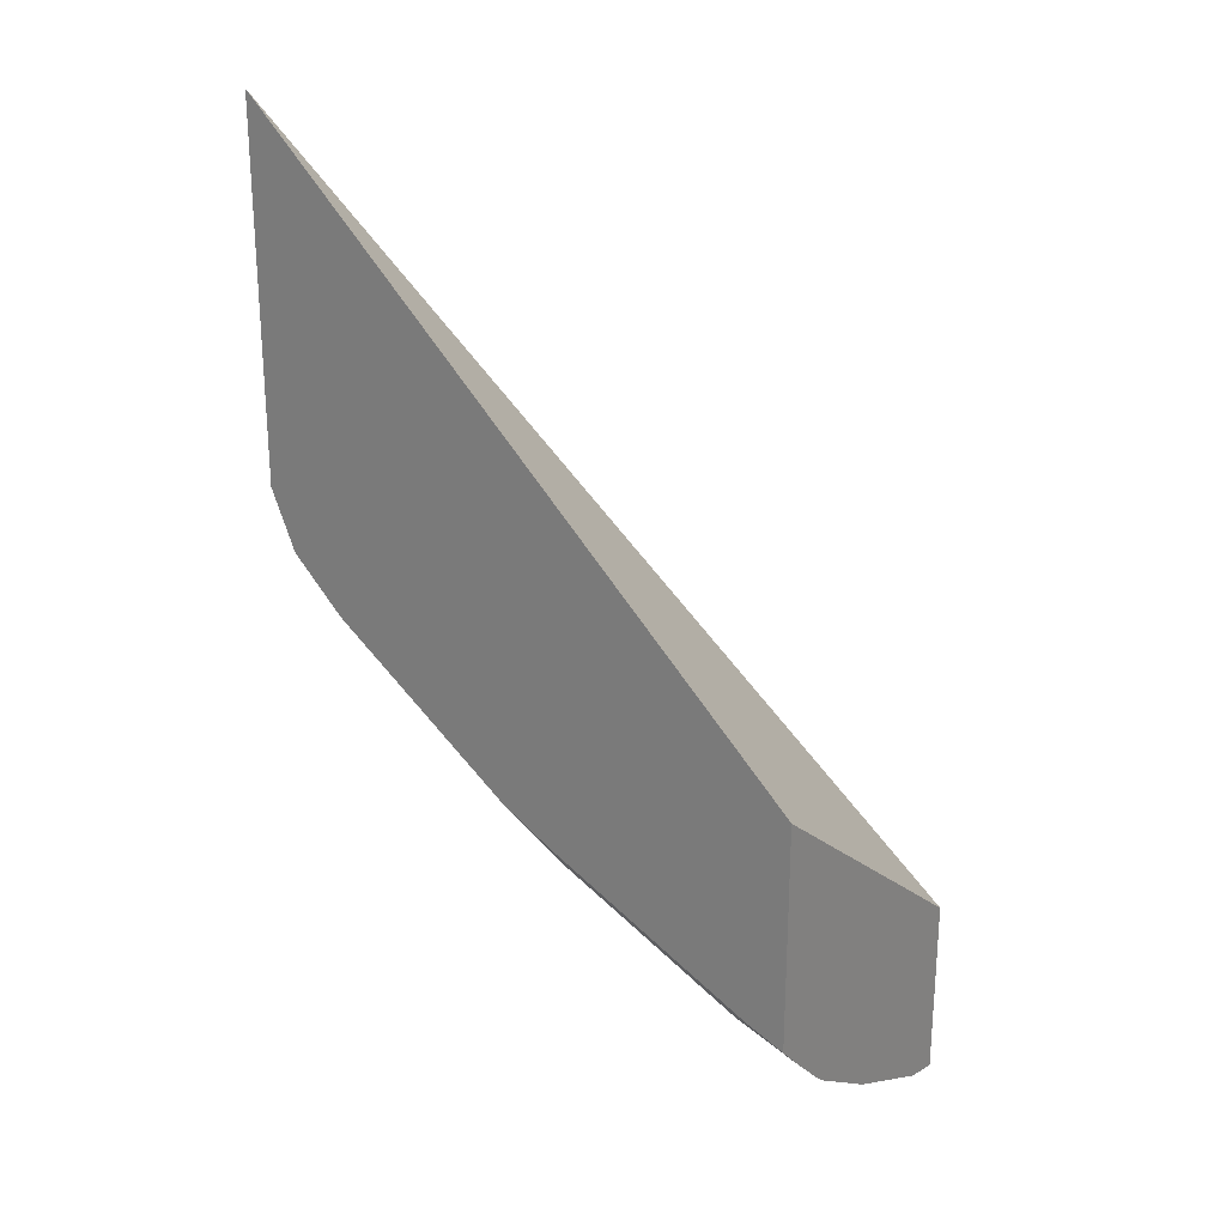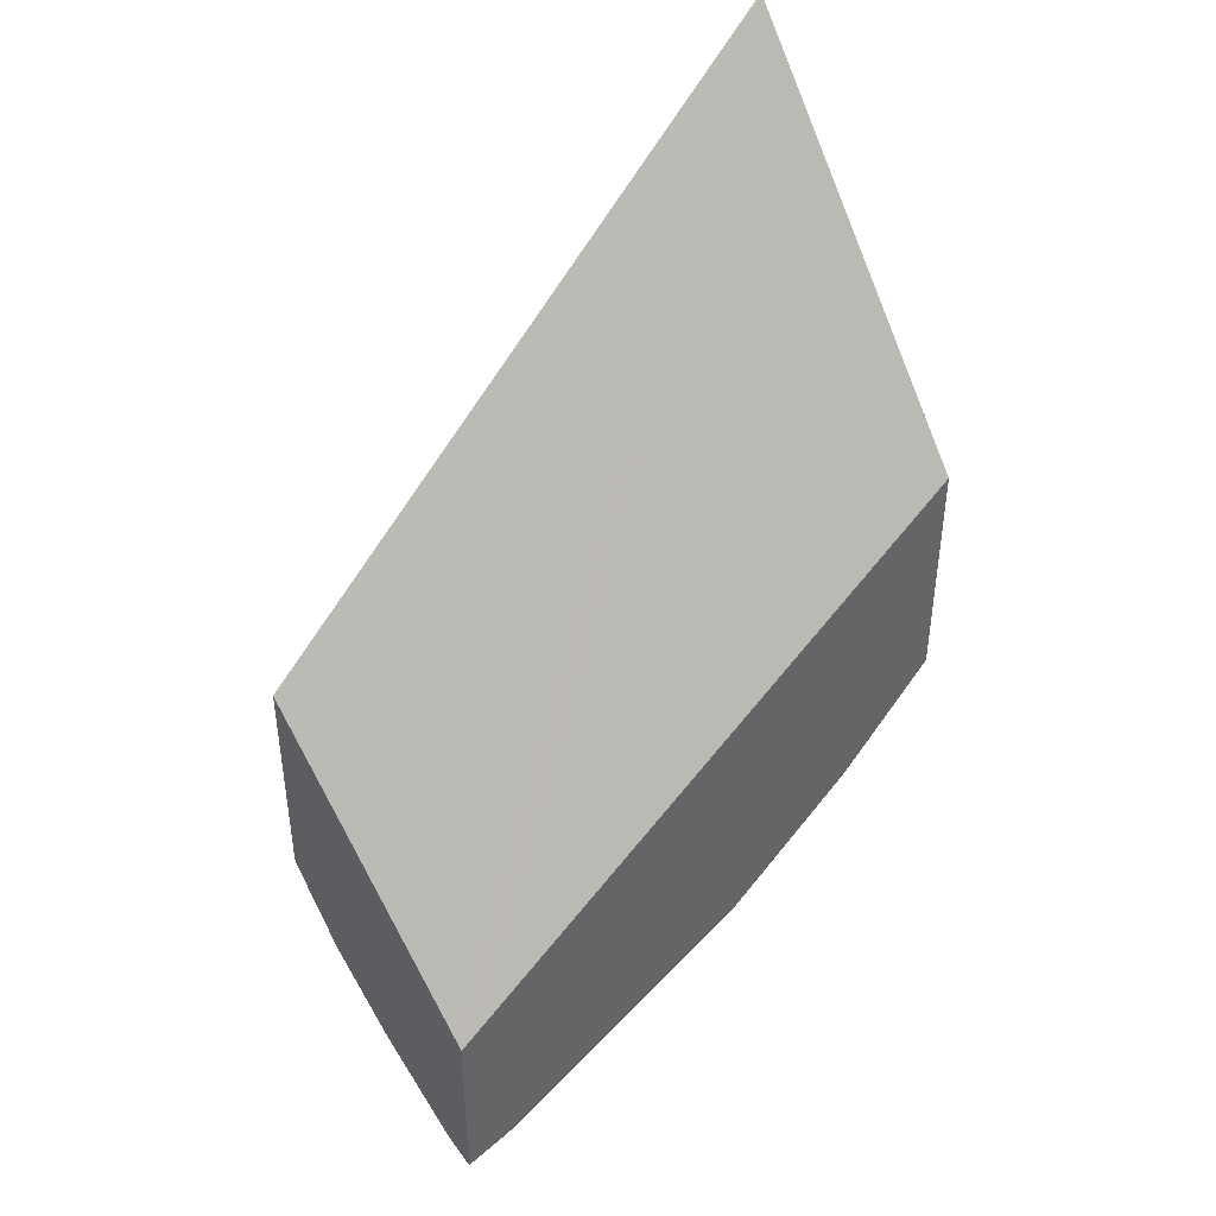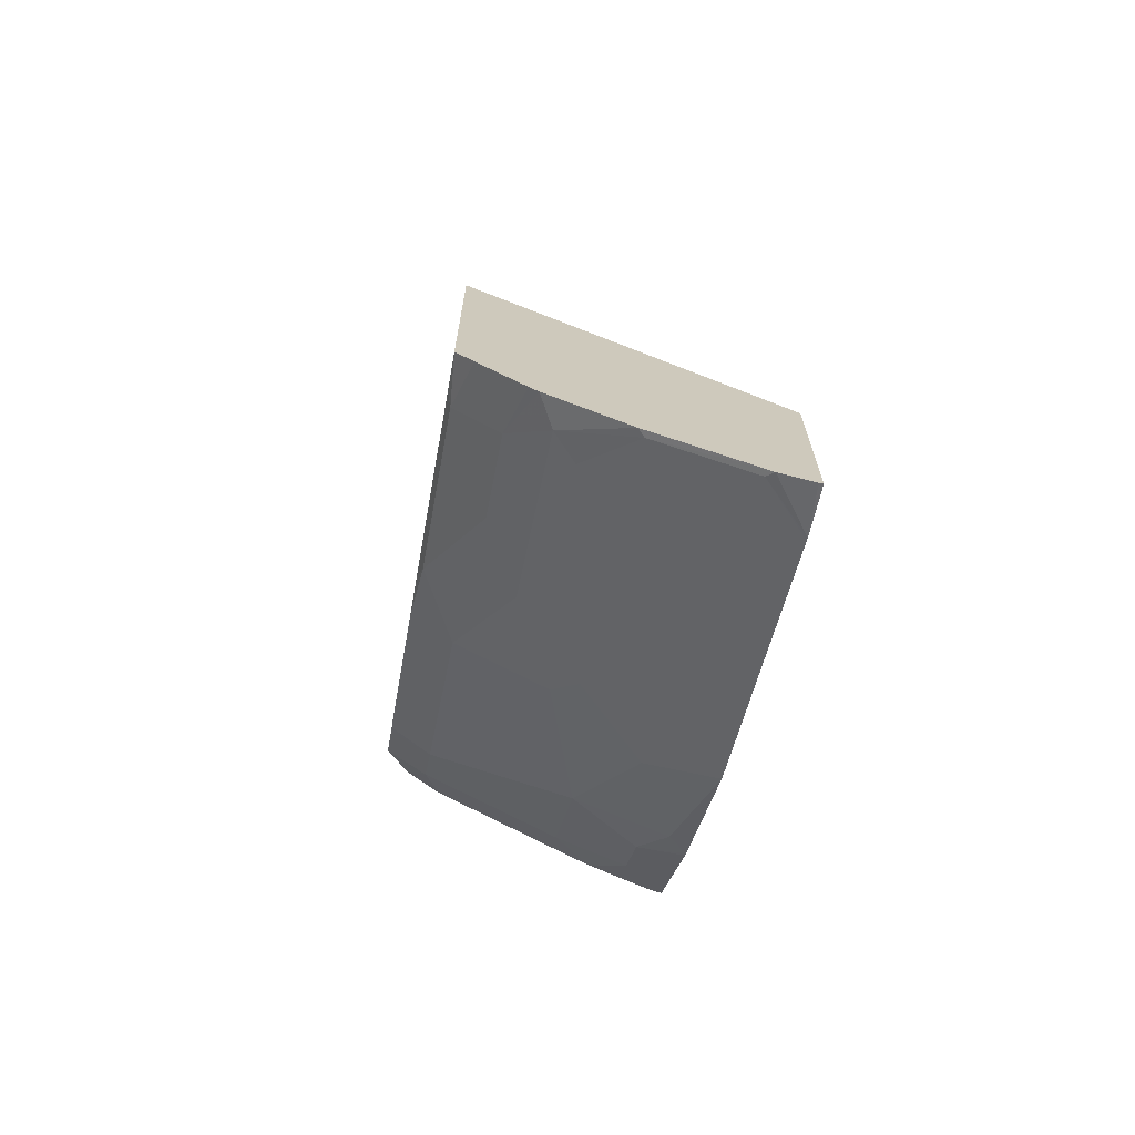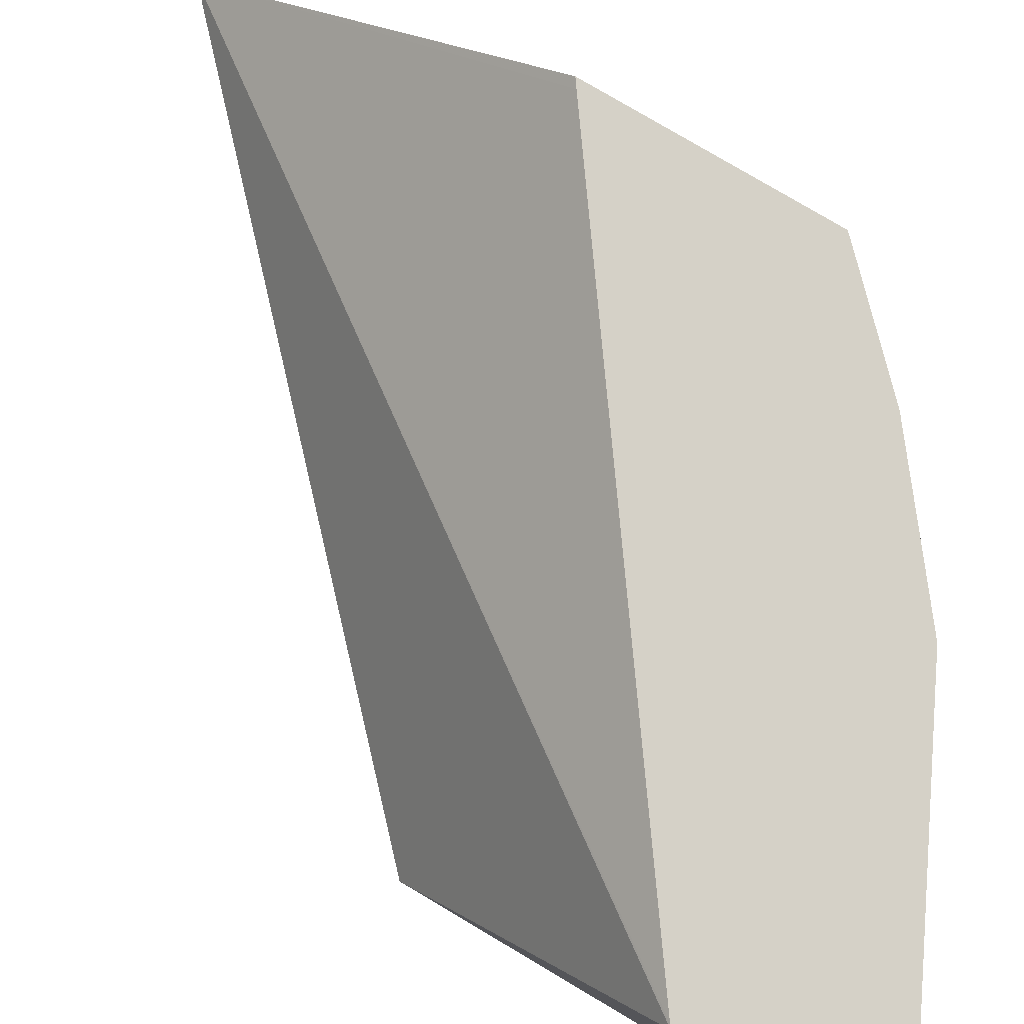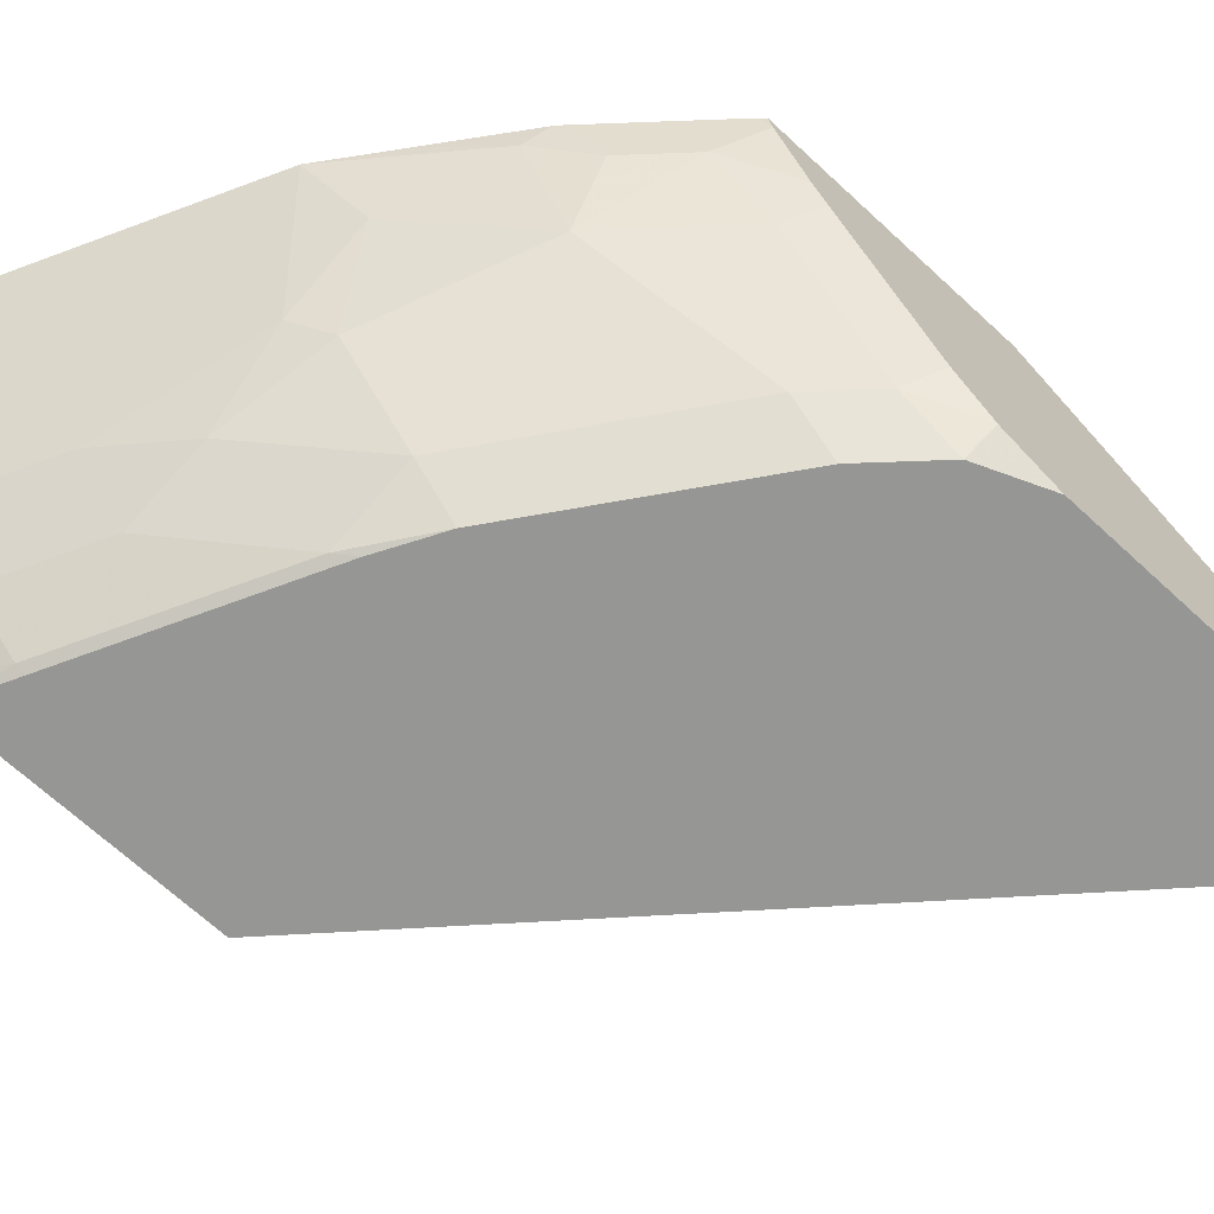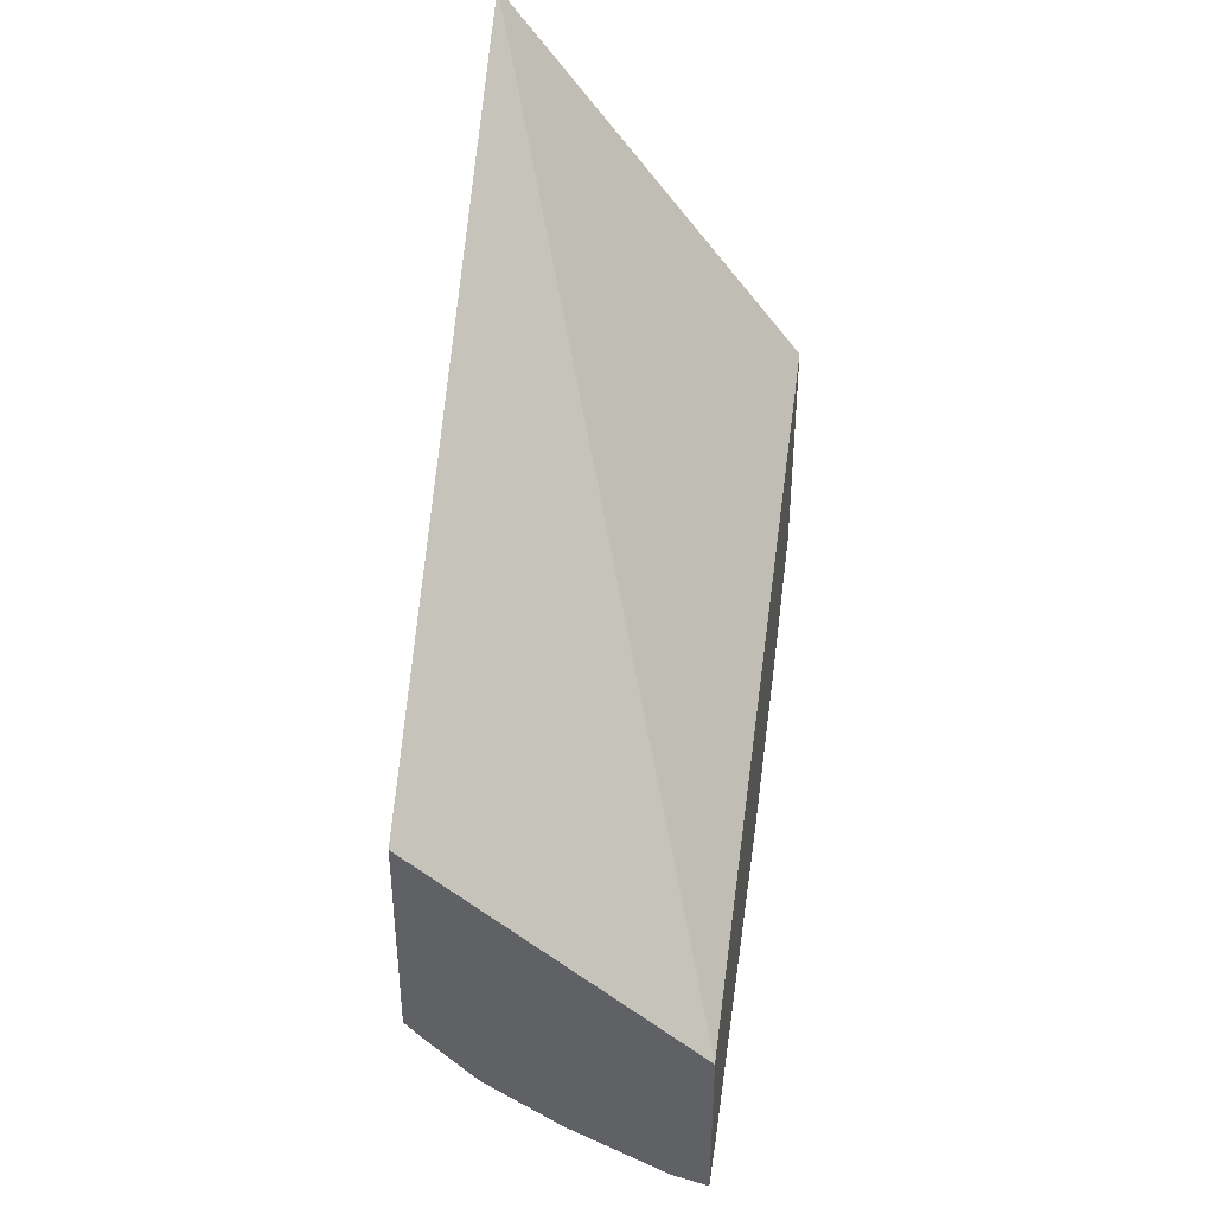
<metadata>
{"format":"obj","ext":"obj","renderer":"f3d","projection":"perspective","resolution":1024,"background":"white","views":[{"elev":25.0,"azim":34.7,"up":"+Z"},{"elev":42.4,"azim":142.8,"up":"+Z"},{"elev":-69.0,"azim":79.7,"up":"+Z"},{"elev":79.6,"azim":120.6,"up":"+Y"},{"elev":-67.7,"azim":-132.9,"up":"+Y"},{"elev":40.0,"azim":99.3,"up":"+Z"}]}
</metadata>
<code>
v -0.532 -0.1261 -0.3121
v -0.5285 -0.00119 -0.4703
v -0.532 -0.00119 -0.4678
v -0.532 -0.1261 -0.4691
v -0.2915 -0.1261 -0.5423
v -0.2915 -0.00119 -0.6415
v -0.2931 -0.00119 -0.6403
v -0.532 -0.00119 -0.5661
v -0.532 -0.1154 -0.4916
v -0.5213 -0.1261 -0.4947
v -0.2915 -0.1261 -0.6404
v -0.2915 -0.00119 -0.7194
v -0.5301 -0.00119 -0.5681
v -0.532 -0.006792 -0.5644
v -0.532 -0.1003 -0.5067
v -0.5199 -0.1079 -0.515
v -0.5016 -0.1261 -0.5143
v -0.3082 -0.1261 -0.6334
v -0.3139 -0.1242 -0.6343
v -0.2915 -0.1186 -0.6483
v -0.2915 -0.002805 -0.7192
v -0.3127 -0.00119 -0.7133
v -0.5105 -0.00119 -0.5877
v -0.5166 -0.01962 -0.5755
v -0.532 -0.03245 -0.5516
v -0.532 -0.0415 -0.5459
v -0.5199 -0.04905 -0.5542
v -0.4806 -0.04905 -0.5934
v -0.5003 -0.1079 -0.5346
v -0.4989 -0.1261 -0.517
v -0.3139 -0.1261 -0.6305
v -0.3139 -0.1046 -0.6539
v -0.3196 -0.1261 -0.6277
v -0.3532 -0.1242 -0.6147
v -0.2915 -0.09902 -0.668
v -0.2915 -0.01683 -0.7157
v -0.2943 -0.01962 -0.7136
v -0.3139 -0.00119 -0.7127
v -0.4908 -0.00119 -0.6074
v -0.497 -0.01962 -0.5951
v -0.4806 -0.009813 -0.6131
v -0.4708 -0.01962 -0.6155
v -0.4414 -0.02943 -0.6327
v -0.4218 -0.06866 -0.6229
v -0.4218 -0.1079 -0.5934
v -0.4905 -0.09809 -0.5493
v -0.4204 -0.1261 -0.5759
v -0.3532 -0.1046 -0.6343
v -0.3041 -0.08828 -0.6719
v -0.2915 -0.09529 -0.6712
v -0.3981 -0.1261 -0.5885
v -0.3924 -0.1242 -0.5951
v -0.2915 -0.06166 -0.6933
v -0.2943 -0.05886 -0.694
v -0.3139 -0.03924 -0.694
v -0.3728 -0.01962 -0.6744
v -0.3543 -0.00119 -0.6925
v -0.4893 -0.00119 -0.6088
v -0.4574 -0.00119 -0.6339
v -0.4328 -0.00119 -0.6532
v -0.4414 -0.009813 -0.6425
v -0.412 -0.05886 -0.6351
v -0.3826 -0.08828 -0.6327
v -0.3139 -0.07847 -0.6744
v -0.3532 -0.03924 -0.6744
v -0.412 -0.01962 -0.6548
v -0.4304 -0.00119 -0.6544
v -0.3728 -0.05886 -0.6548
v -0.3532 -0.07847 -0.6548
f 37 65 56
f 29 47 30
f 32 48 63
f 32 63 49
f 32 49 50
f 32 50 35
f 36 53 54
f 34 52 48
f 36 54 37
f 37 54 55
f 29 45 47
f 37 56 38
f 37 55 65
f 34 51 52
f 29 46 45
f 25 27 26
f 28 45 46
f 28 44 45
f 28 43 44
f 28 42 43
f 28 41 42
f 28 40 41
f 24 27 25
f 24 28 27
f 24 40 28
f 23 40 24
f 23 39 40
f 38 56 57
f 22 37 38
f 22 36 37
f 28 46 29
f 39 58 40
f 55 64 69
f 41 58 59
f 65 69 68
f 21 36 22
f 62 69 63
f 62 68 69
f 60 66 62
f 60 67 66
f 57 66 67
f 56 66 57
f 56 62 66
f 56 68 62
f 56 65 68
f 55 69 65
f 54 64 55
f 49 69 64
f 49 63 69
f 49 53 50
f 49 54 53
f 41 59 60
f 41 60 42
f 42 60 61
f 42 61 43
f 43 61 60
f 43 60 62
f 40 58 41
f 43 62 44
f 44 63 45
f 45 63 48
f 45 48 52
f 45 52 47
f 47 52 51
f 49 64 54
f 44 62 63
f 19 48 32
f 15 26 27
f 19 51 34
f 2 59 58
f 2 60 59
f 2 67 60
f 2 57 67
f 2 38 57
f 2 22 38
f 2 12 22
f 2 6 12
f 2 7 6
f 1 7 2
f 1 6 7
f 1 5 6
f 1 11 5
f 1 31 18
f 2 58 39
f 1 33 31
f 1 47 51
f 1 30 47
f 1 17 30
f 1 10 17
f 1 4 10
f 1 9 4
f 1 15 9
f 1 26 15
f 1 25 26
f 1 14 25
f 1 8 14
f 1 3 8
f 1 2 3
f 19 34 48
f 1 51 33
f 2 39 23
f 1 18 11
f 2 13 8
f 2 23 13
f 19 31 33
f 19 35 20
f 19 32 35
f 18 31 19
f 17 29 30
f 16 29 17
f 16 28 29
f 16 27 28
f 15 27 16
f 14 24 25
f 14 23 24
f 13 23 14
f 12 21 22
f 11 19 20
f 19 33 51
f 10 16 17
f 11 18 19
f 4 9 10
f 5 11 20
f 5 20 35
f 5 35 50
f 5 50 53
f 5 53 36
f 2 8 3
f 5 21 12
f 5 12 6
f 8 13 14
f 9 15 16
f 9 16 10
f 5 36 21

</code>
